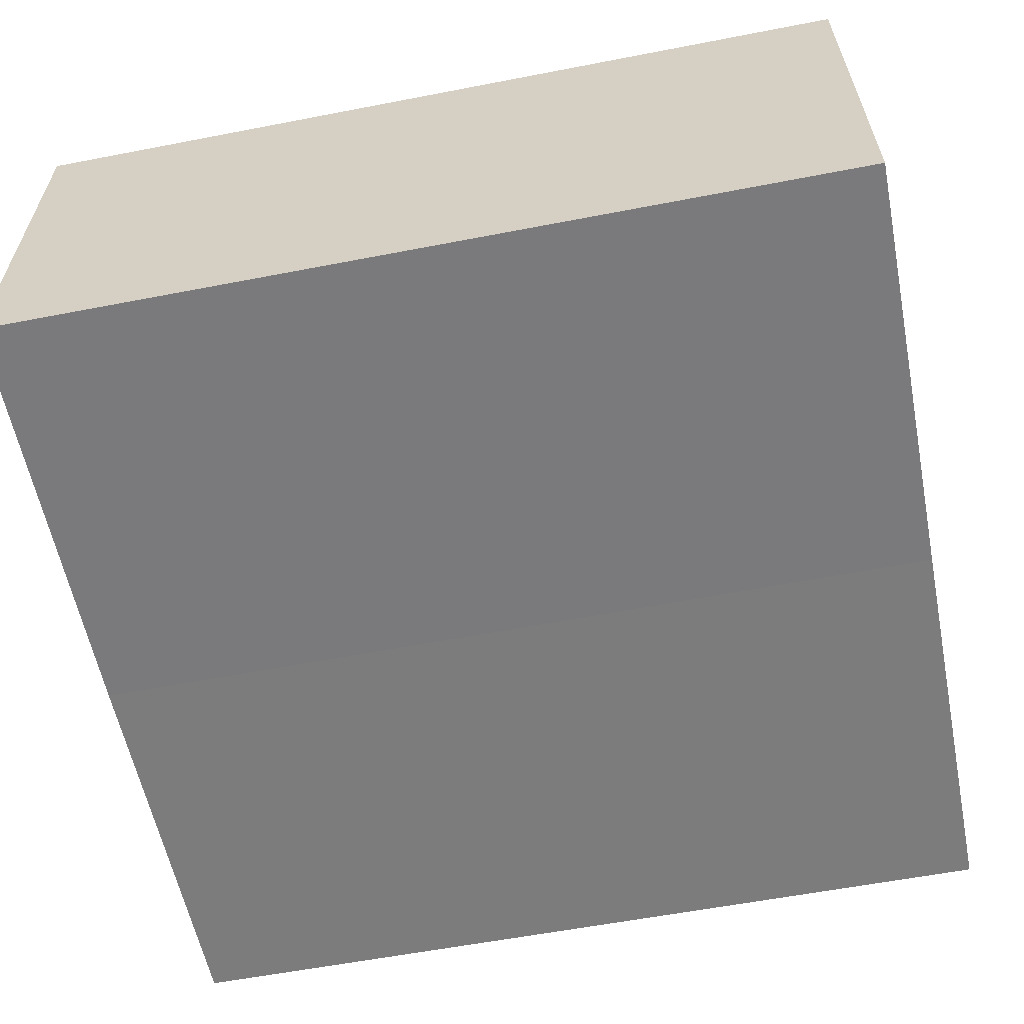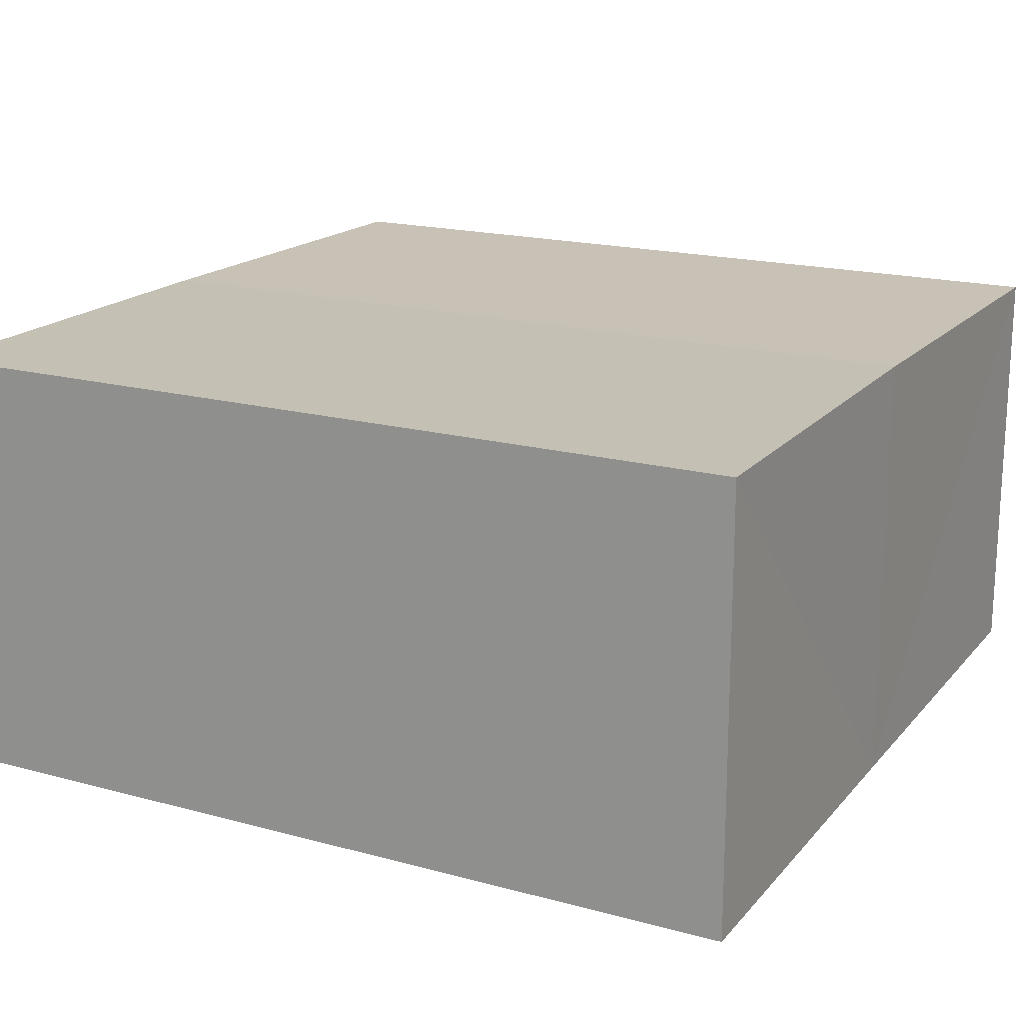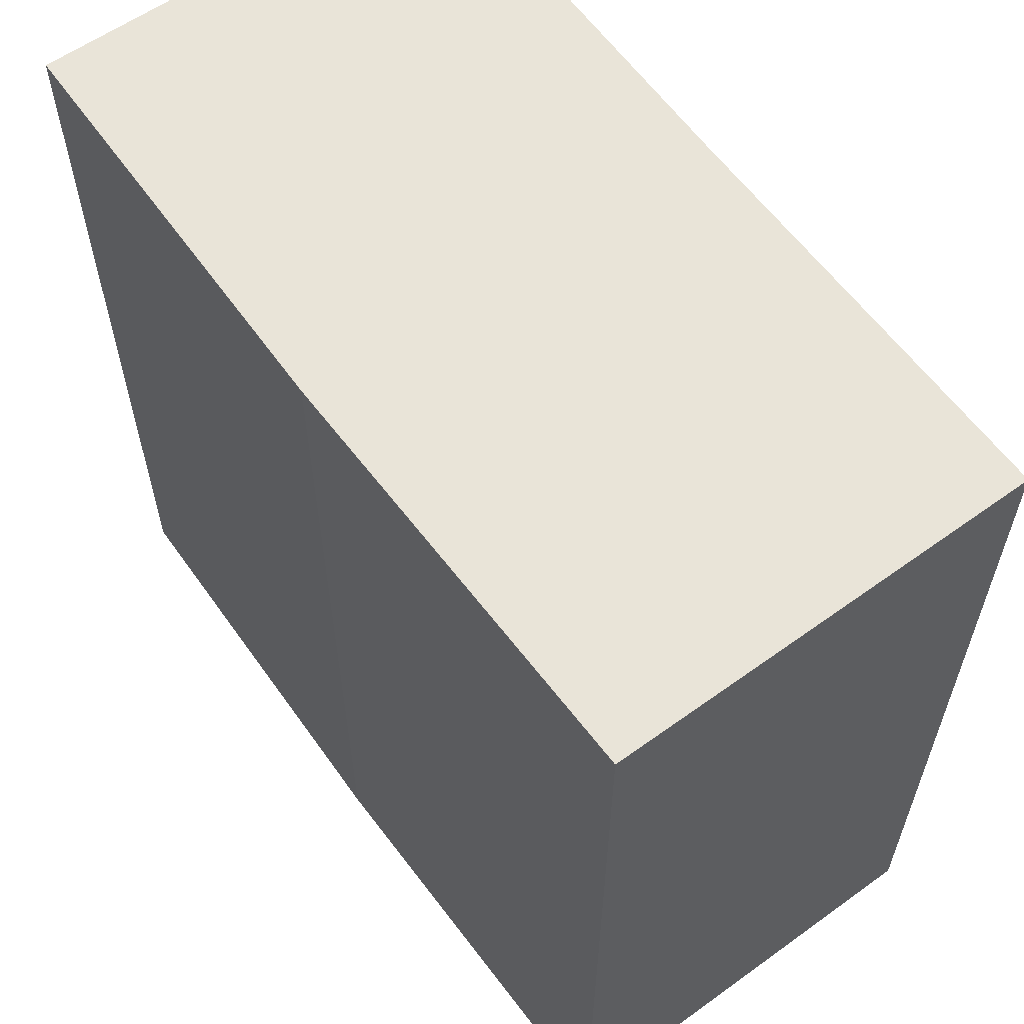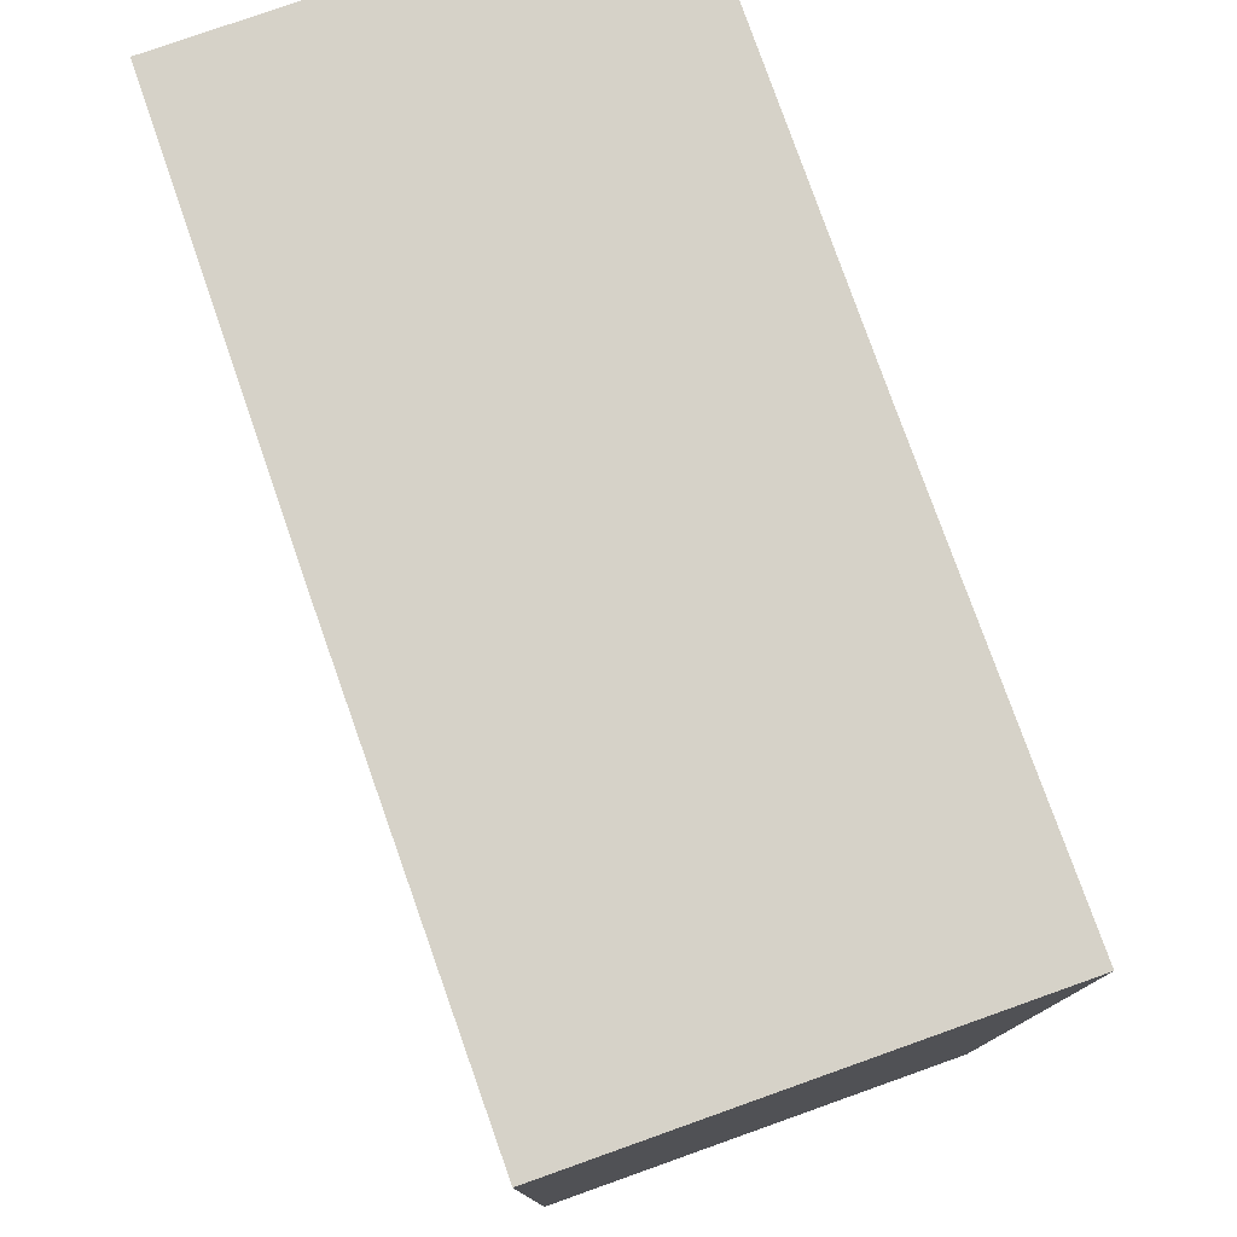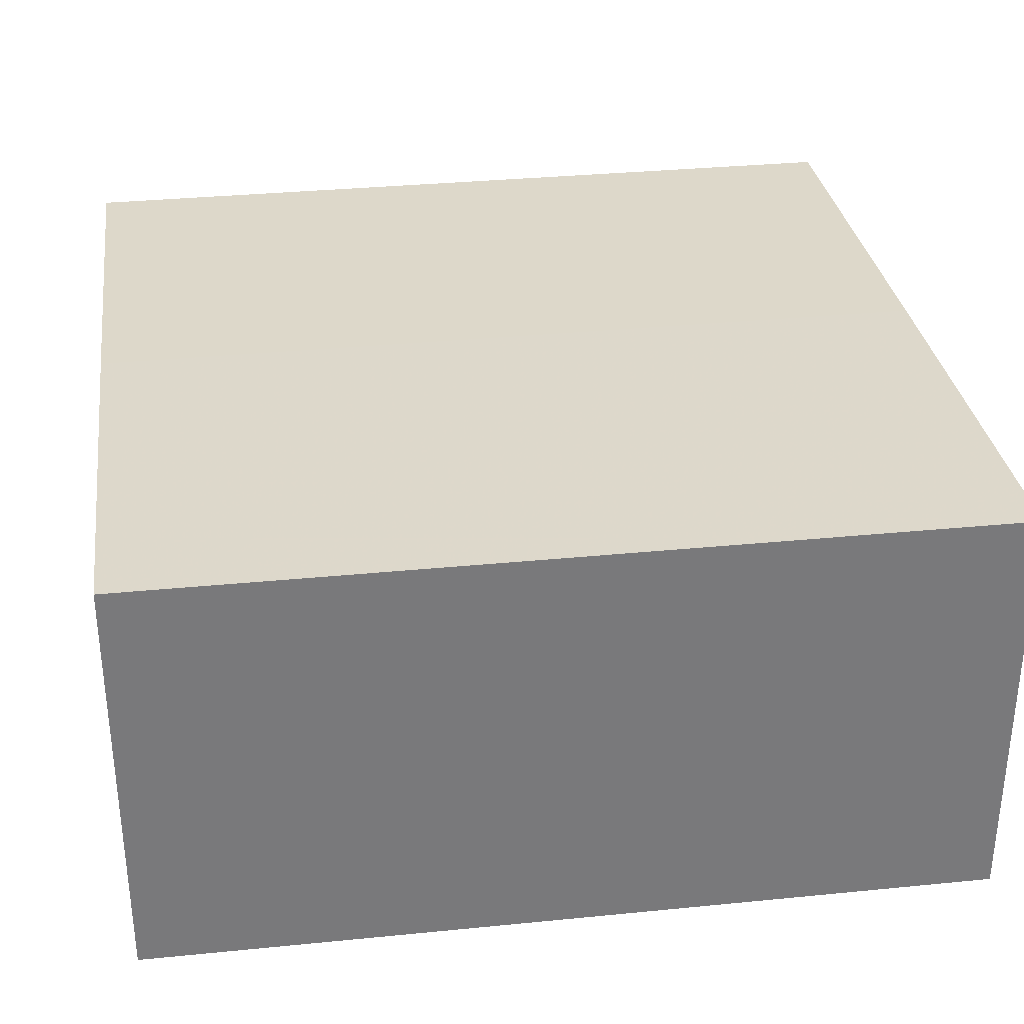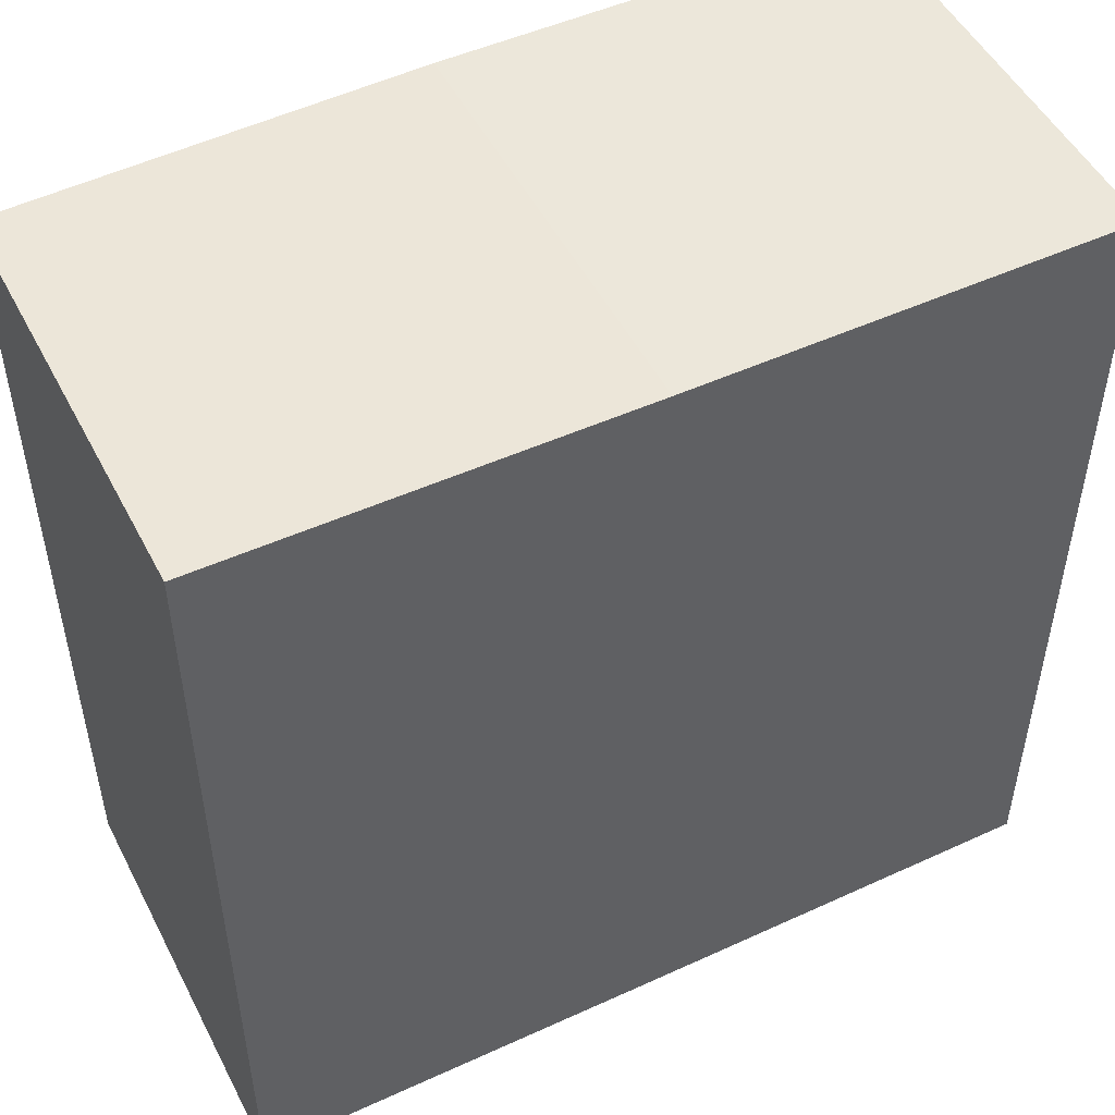
<metadata>
{"format":"obj","ext":"obj","renderer":"f3d","projection":"perspective","resolution":1024,"background":"white","views":[{"elev":-58.5,"azim":101.2,"up":"+Y"},{"elev":18.2,"azim":-62.3,"up":"+Y"},{"elev":60.1,"azim":-126.1,"up":"+Z"},{"elev":78.0,"azim":-109.6,"up":"+Z"},{"elev":31.7,"azim":81.9,"up":"+Y"},{"elev":50.1,"azim":-27.2,"up":"+Z"}]}
</metadata>
<code>
o 3639
v 2229 1864 9.007
v 2229 1864 9.007
v 2229 1864 9.027
v 2229 1864 9.007
v 2229 1864 9.007
v 2229 1864 9.007
v 2229 1864 9.027
v 2229 1864 9.027
v 2229 1864 9.027
v 2229 1864 9.027
v 2229 1864 9.007
v 2229 1864 9.007
v 2229 1864 9.007
v 2229 1864 9.007
v 2229 1864 9.027
v 2229 1864 9.007
v 2229 1864 9.007
v 2229 1864 9.007
v 2229 1864 9.007
v 2229 1864 9.007
v 2229 1864 9.027
v 2229 1864 9.027
v 2229 1864 9.007
v 2229 1864 9.007
v 2229 1864 9.027
v 2229 1864 9.007
v 2229 1864 9.027
v 2229 1864 9.027
v 2229 1864 9.027
v 2229 1864 9.027
v 2229 1864 9.007
v 2229 1864 9.007
v 2229 1864 9.007
v 2229 1864 9.027
v 2229 1864 9.027
v 2229 1864 9.027
v 2229 1864 9.027
f 1 2 3
f 2 4 5
f 2 6 7
f 8 5 9
f 10 11 8
f 12 13 10
f 13 14 15
f 16 5 17
f 16 17 18
f 19 18 20
f 21 18 22
f 23 24 21
f 3 16 25
f 25 26 27
f 25 28 29
f 30 31 29
f 32 33 30
f 7 34 28
f 7 35 34
f 36 37 35

</code>
